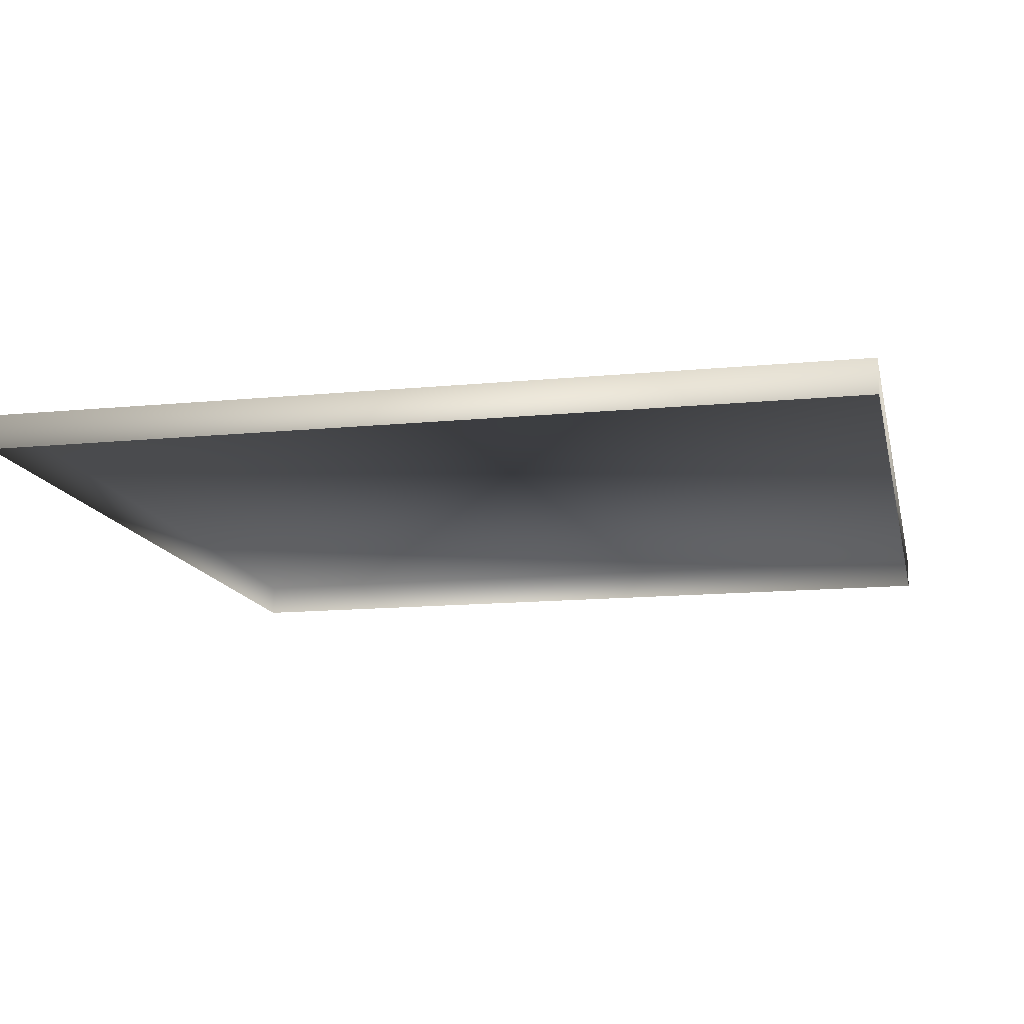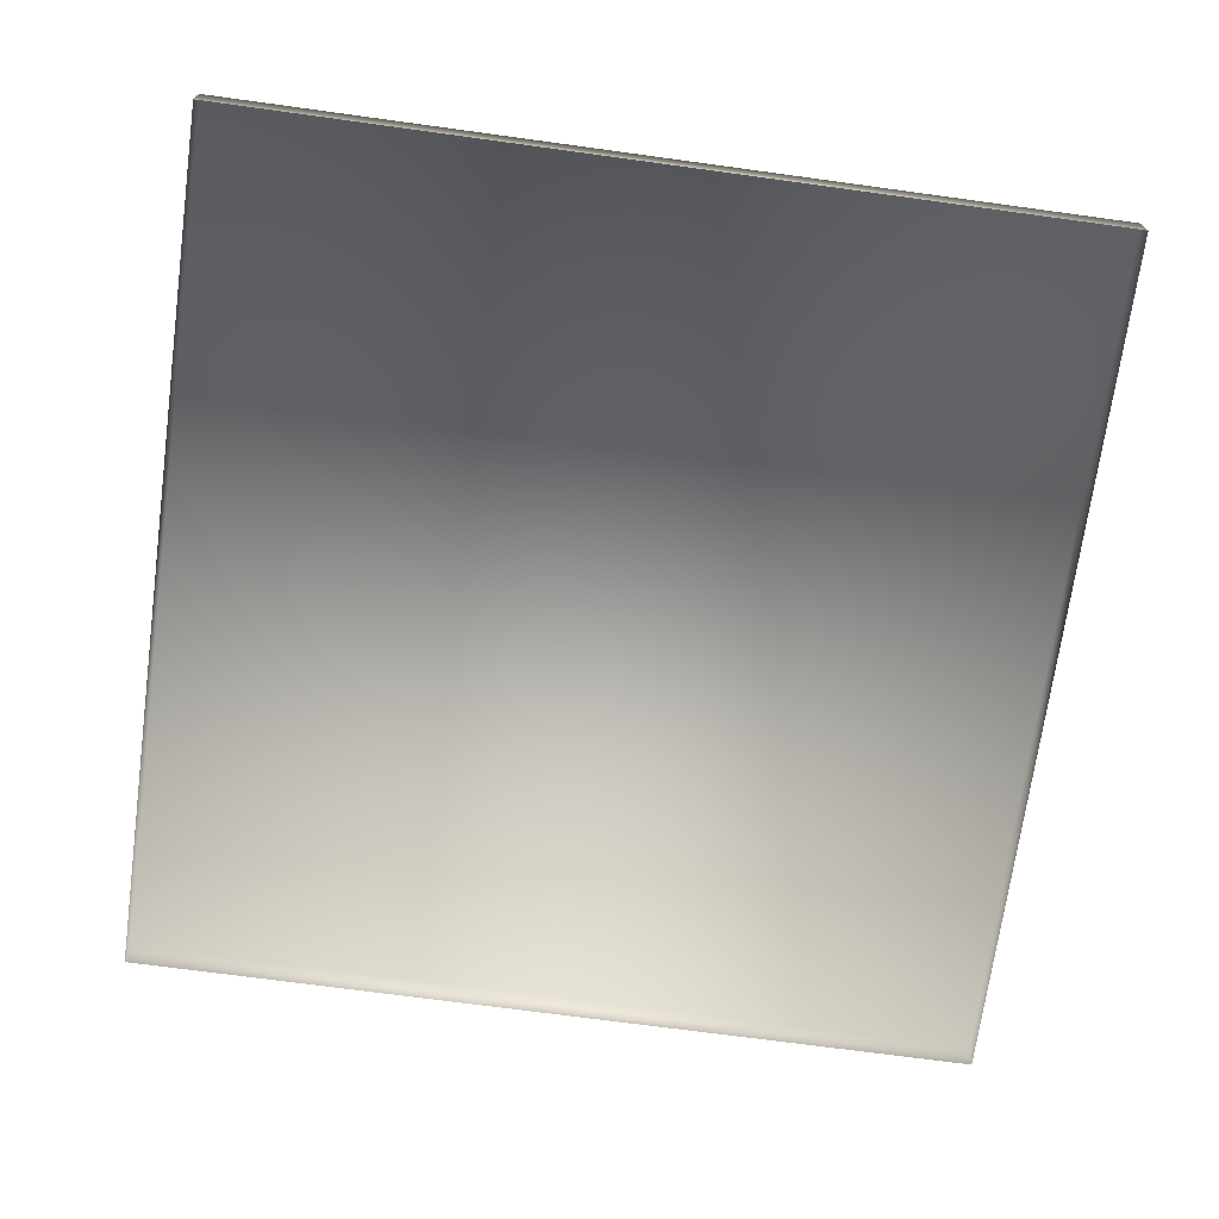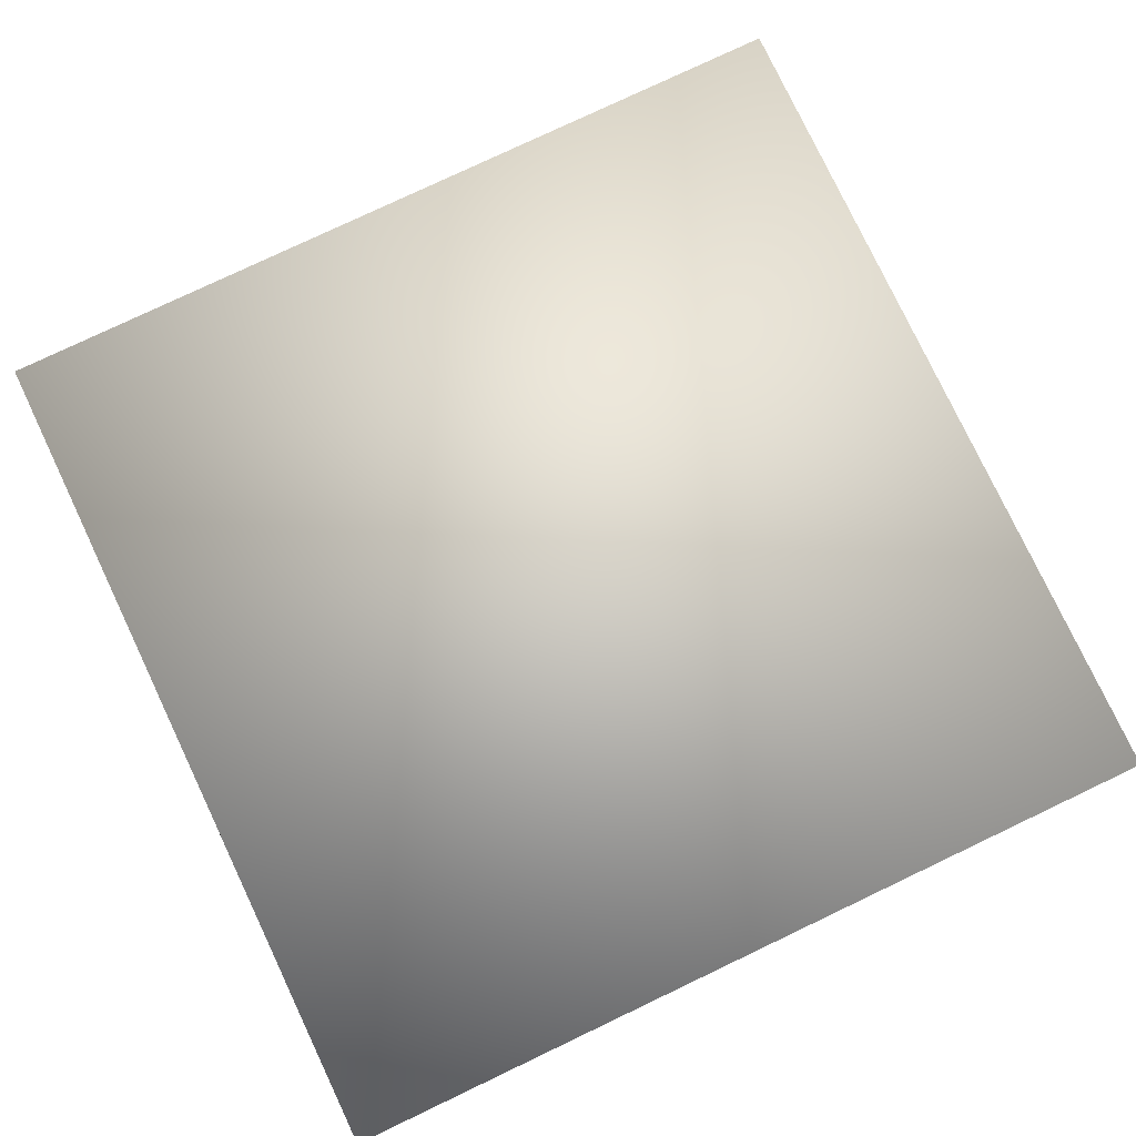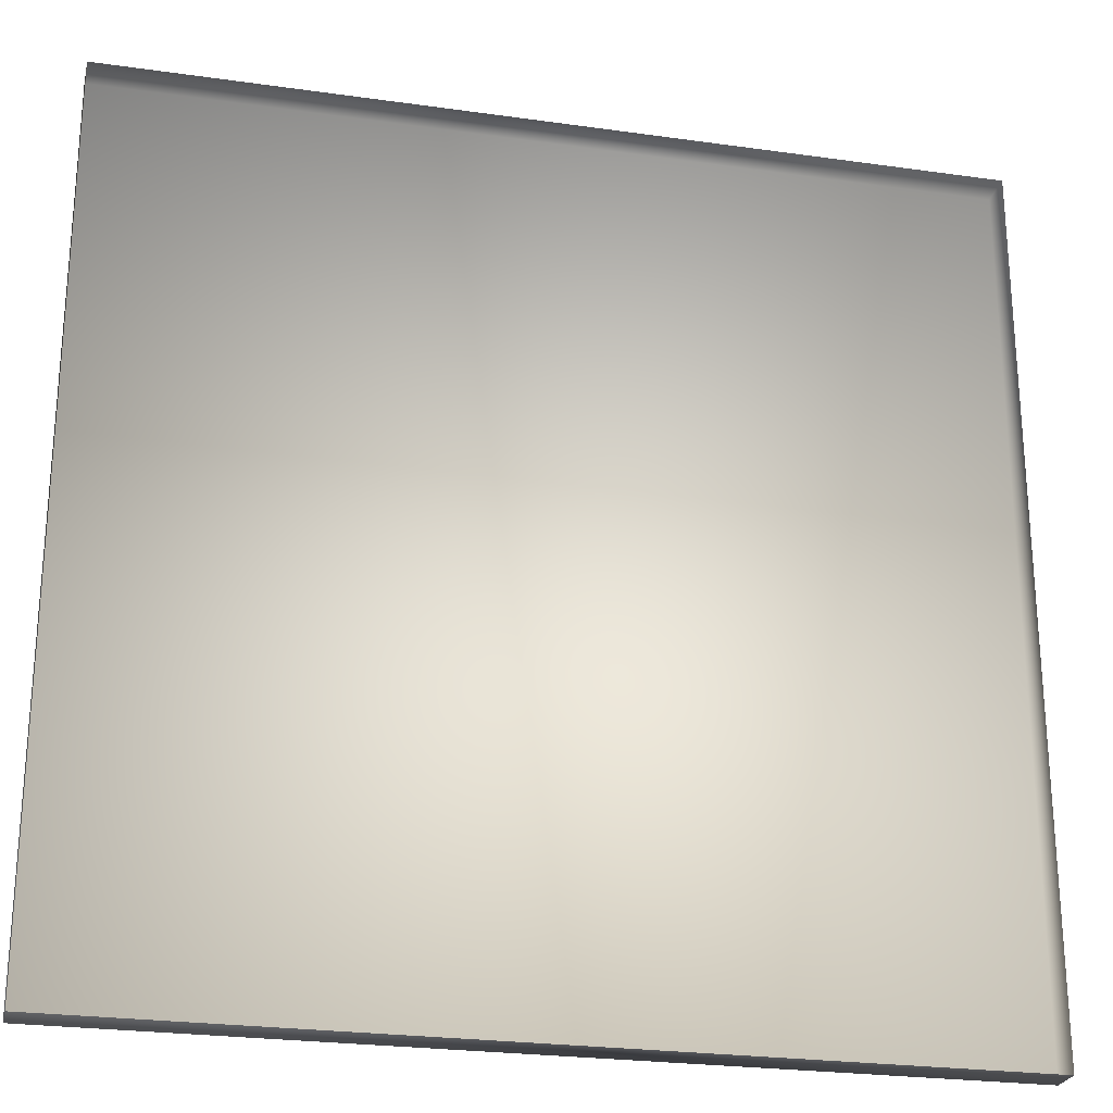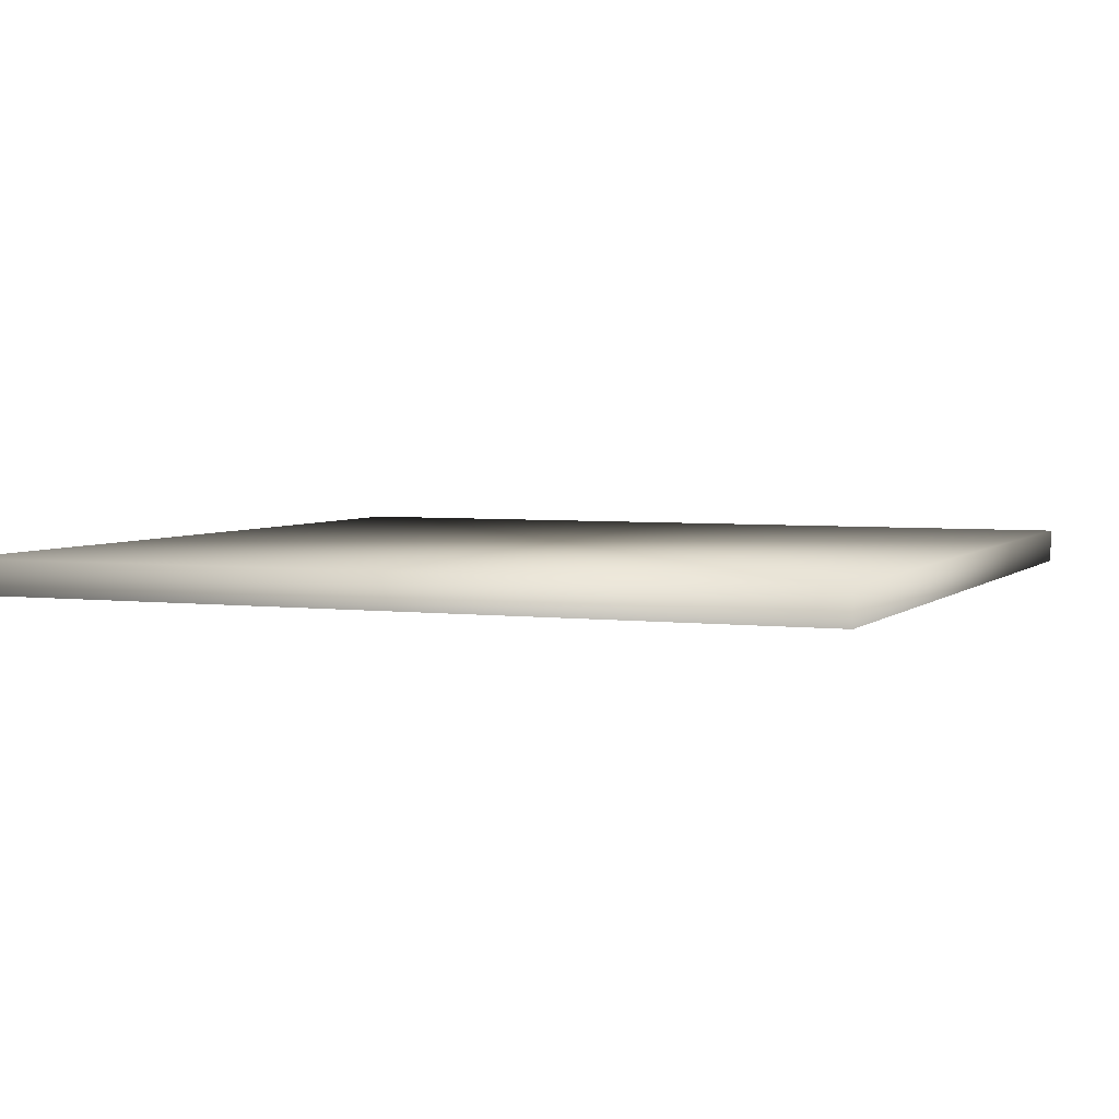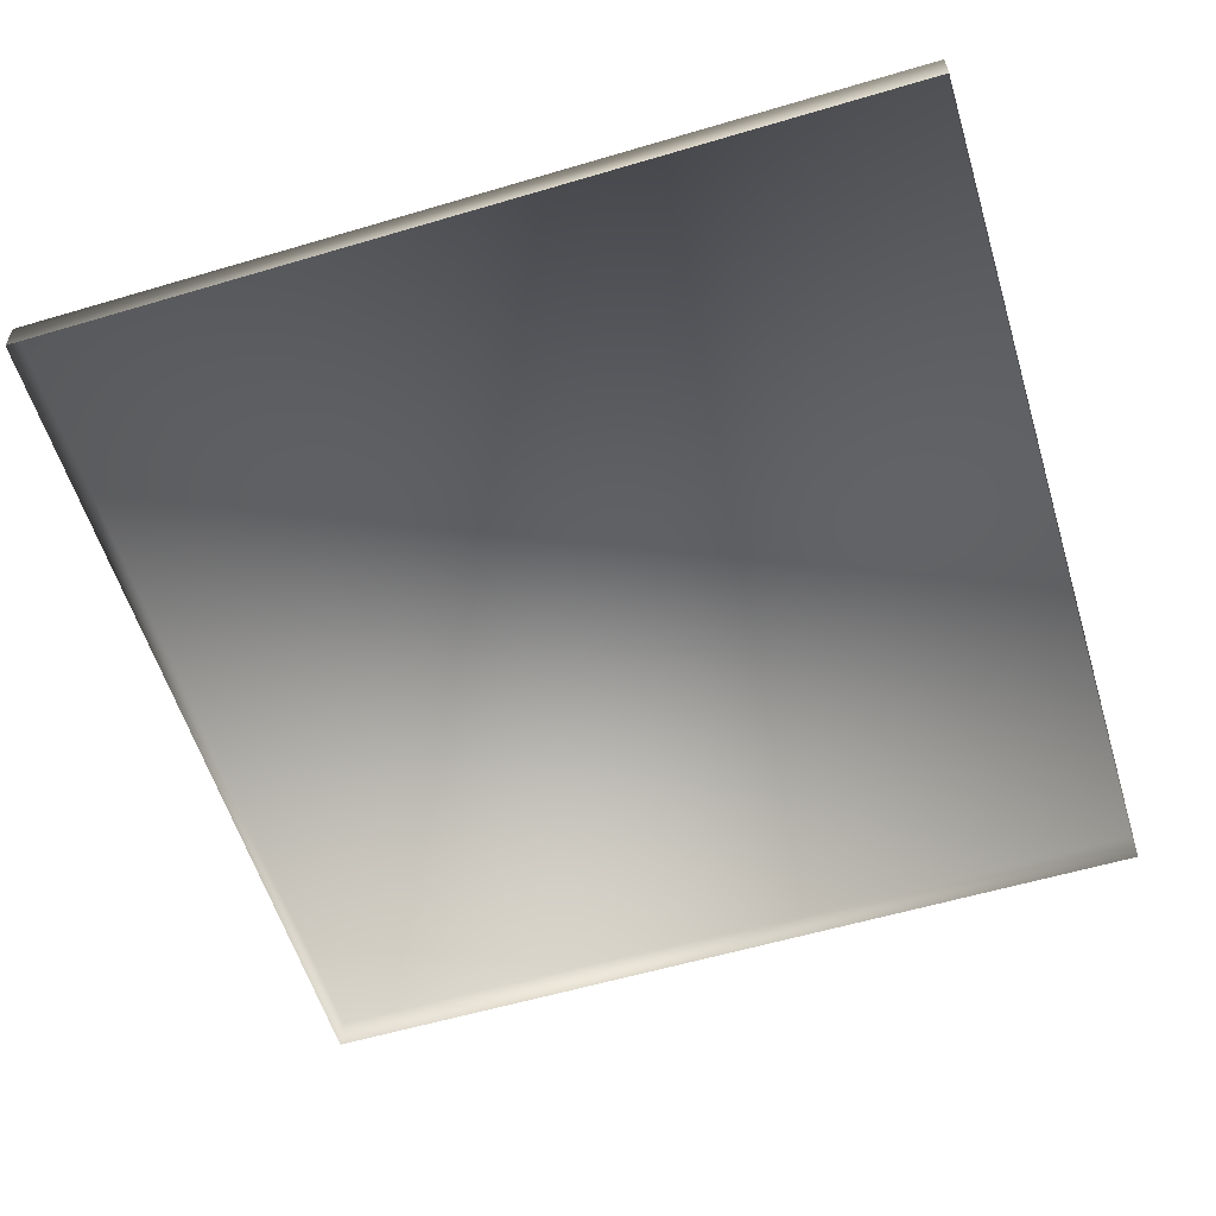
<metadata>
{"format":"obj","ext":"obj","renderer":"f3d","projection":"perspective","resolution":1024,"background":"white","views":[{"elev":-13.8,"azim":102.3,"up":"+Y"},{"elev":-70.4,"azim":172.2,"up":"+Y"},{"elev":78.7,"azim":64.6,"up":"+Y"},{"elev":-24.9,"azim":-13.0,"up":"+Z"},{"elev":3.9,"azim":112.5,"up":"+Y"},{"elev":-58.3,"azim":-73.0,"up":"+Y"}]}
</metadata>
<code>
v 5 0.2 -5
v -5 0.2 -5
v 5 0.2 5
v -5 0.2 5
v 5 -0.2 -5
v -5 -0.2 -5
v 5 -0.2 5
v -5 -0.2 5
f 1 2 3
f 3 2 4
f 2 1 5
f 2 5 6
f 3 4 7
f 7 4 8
f 4 2 8
f 8 2 6
f 1 3 7
f 1 7 5

</code>
